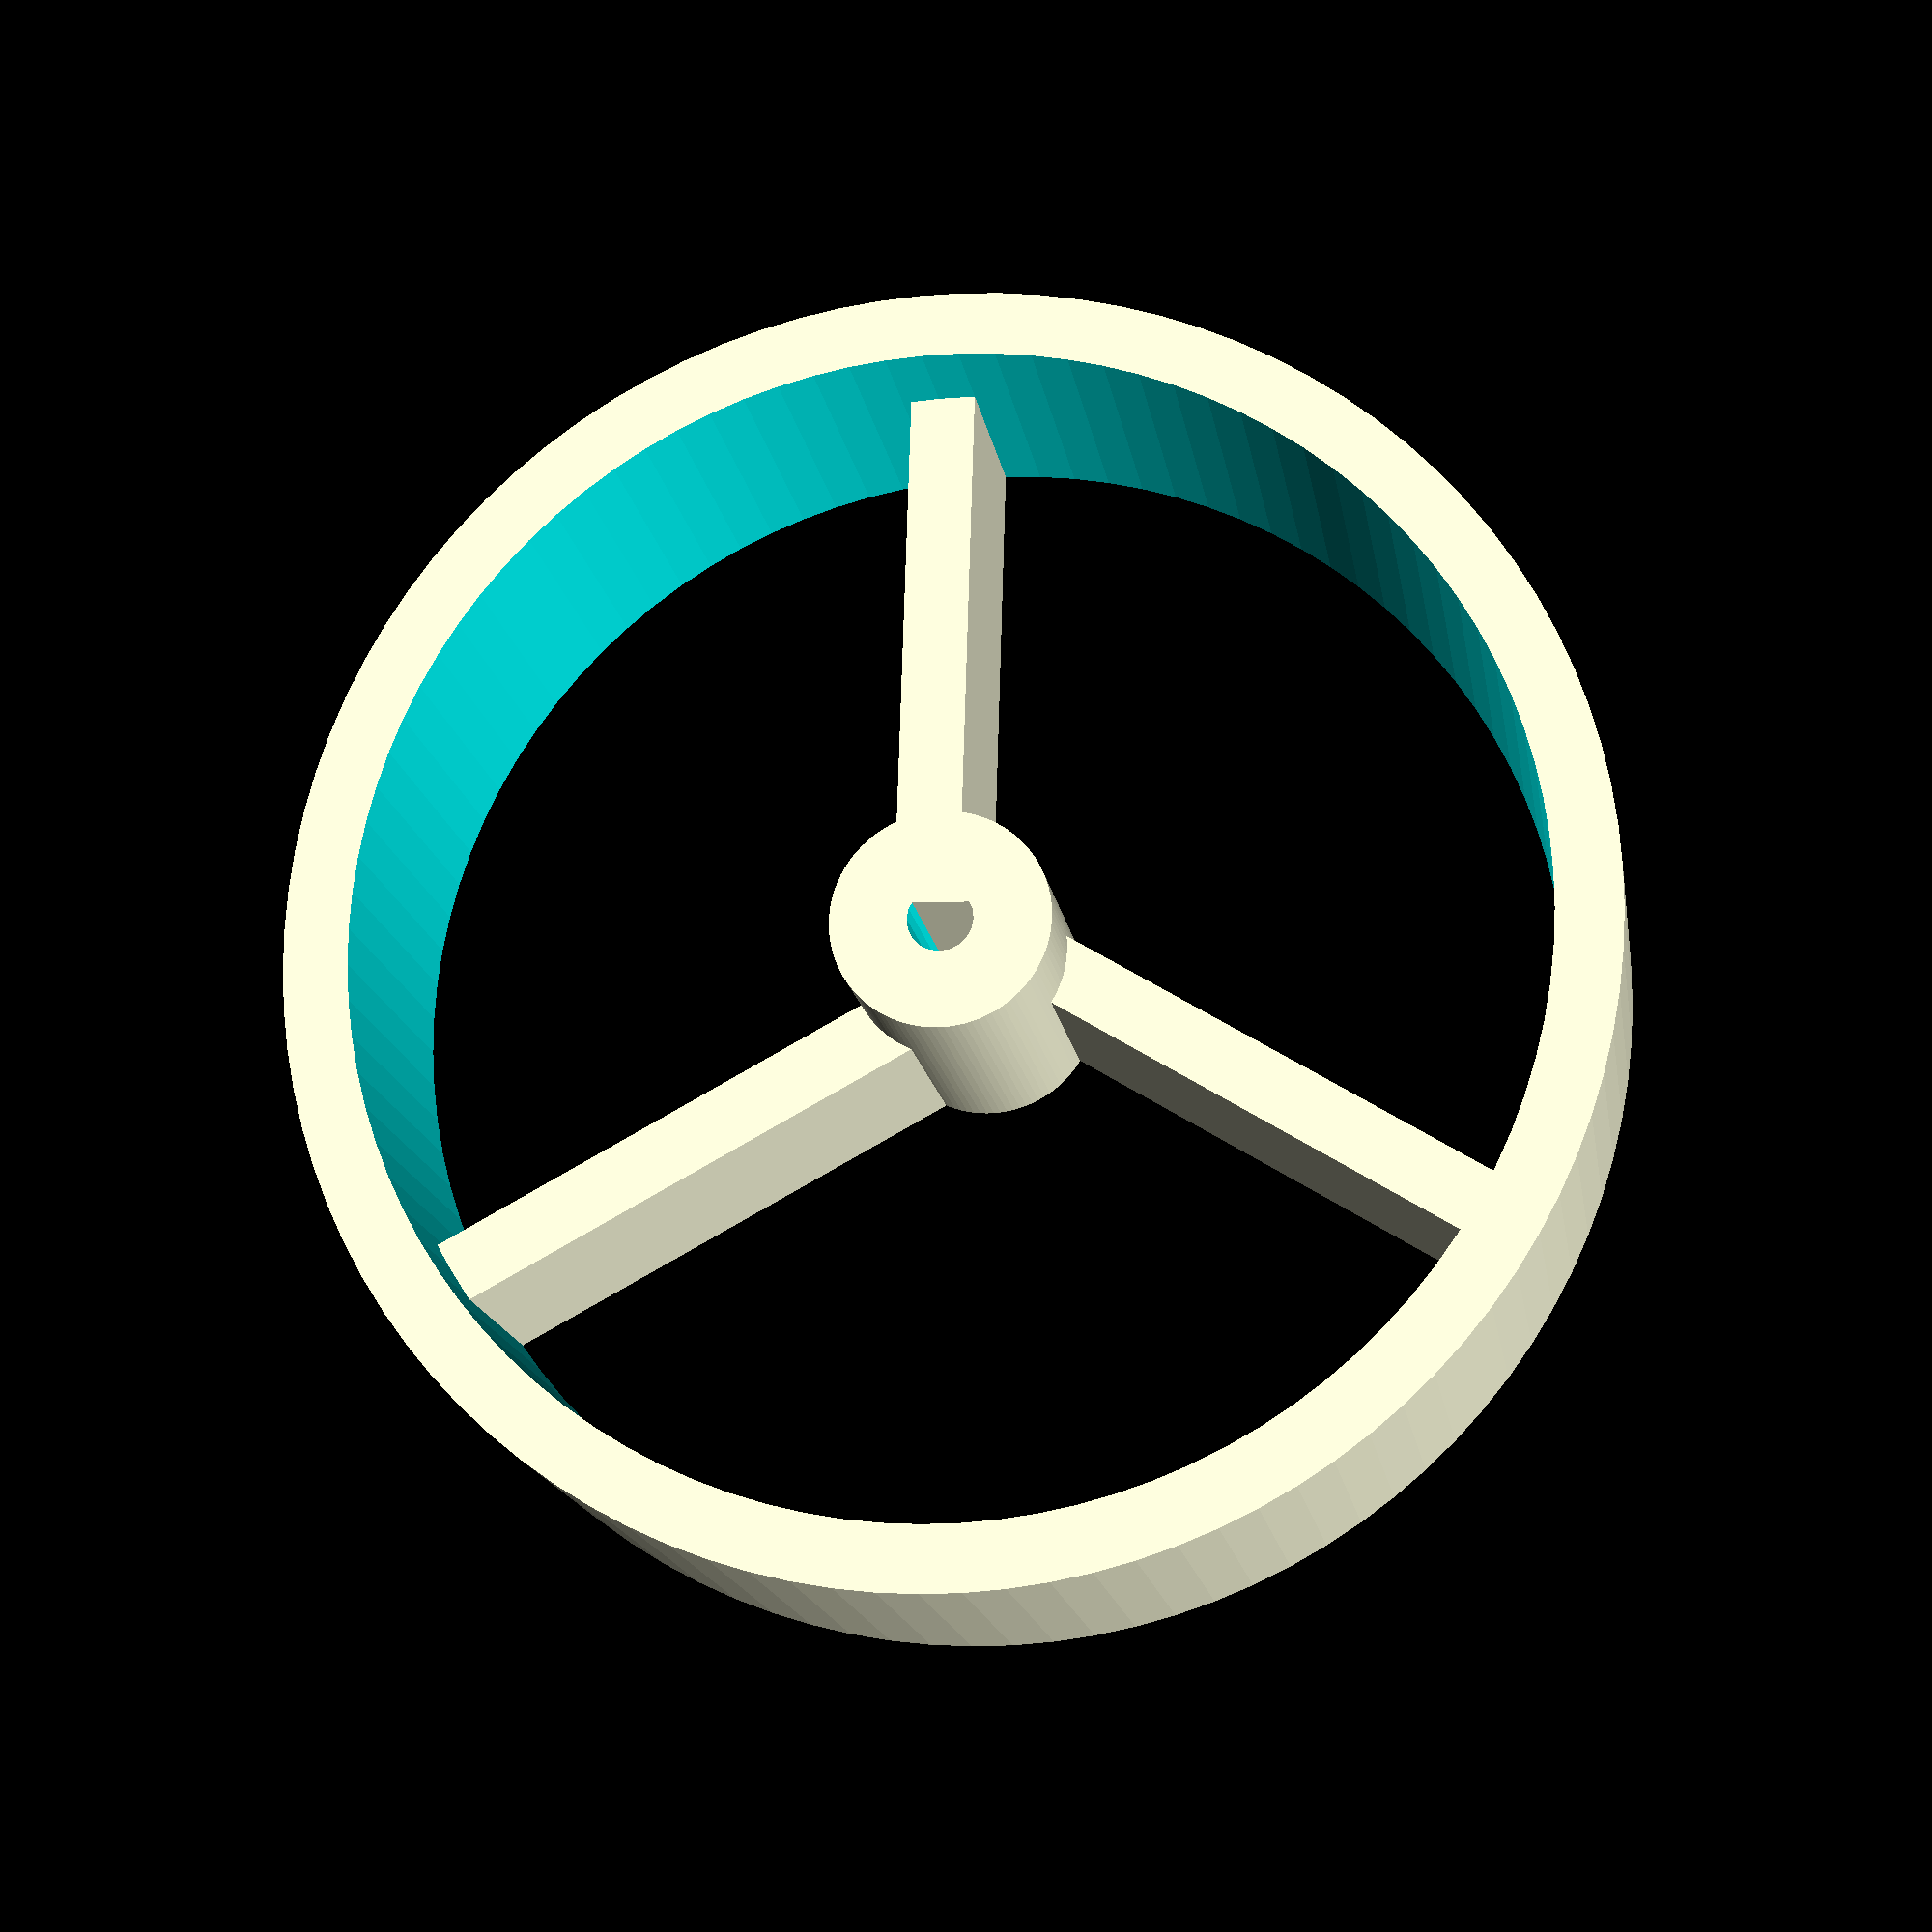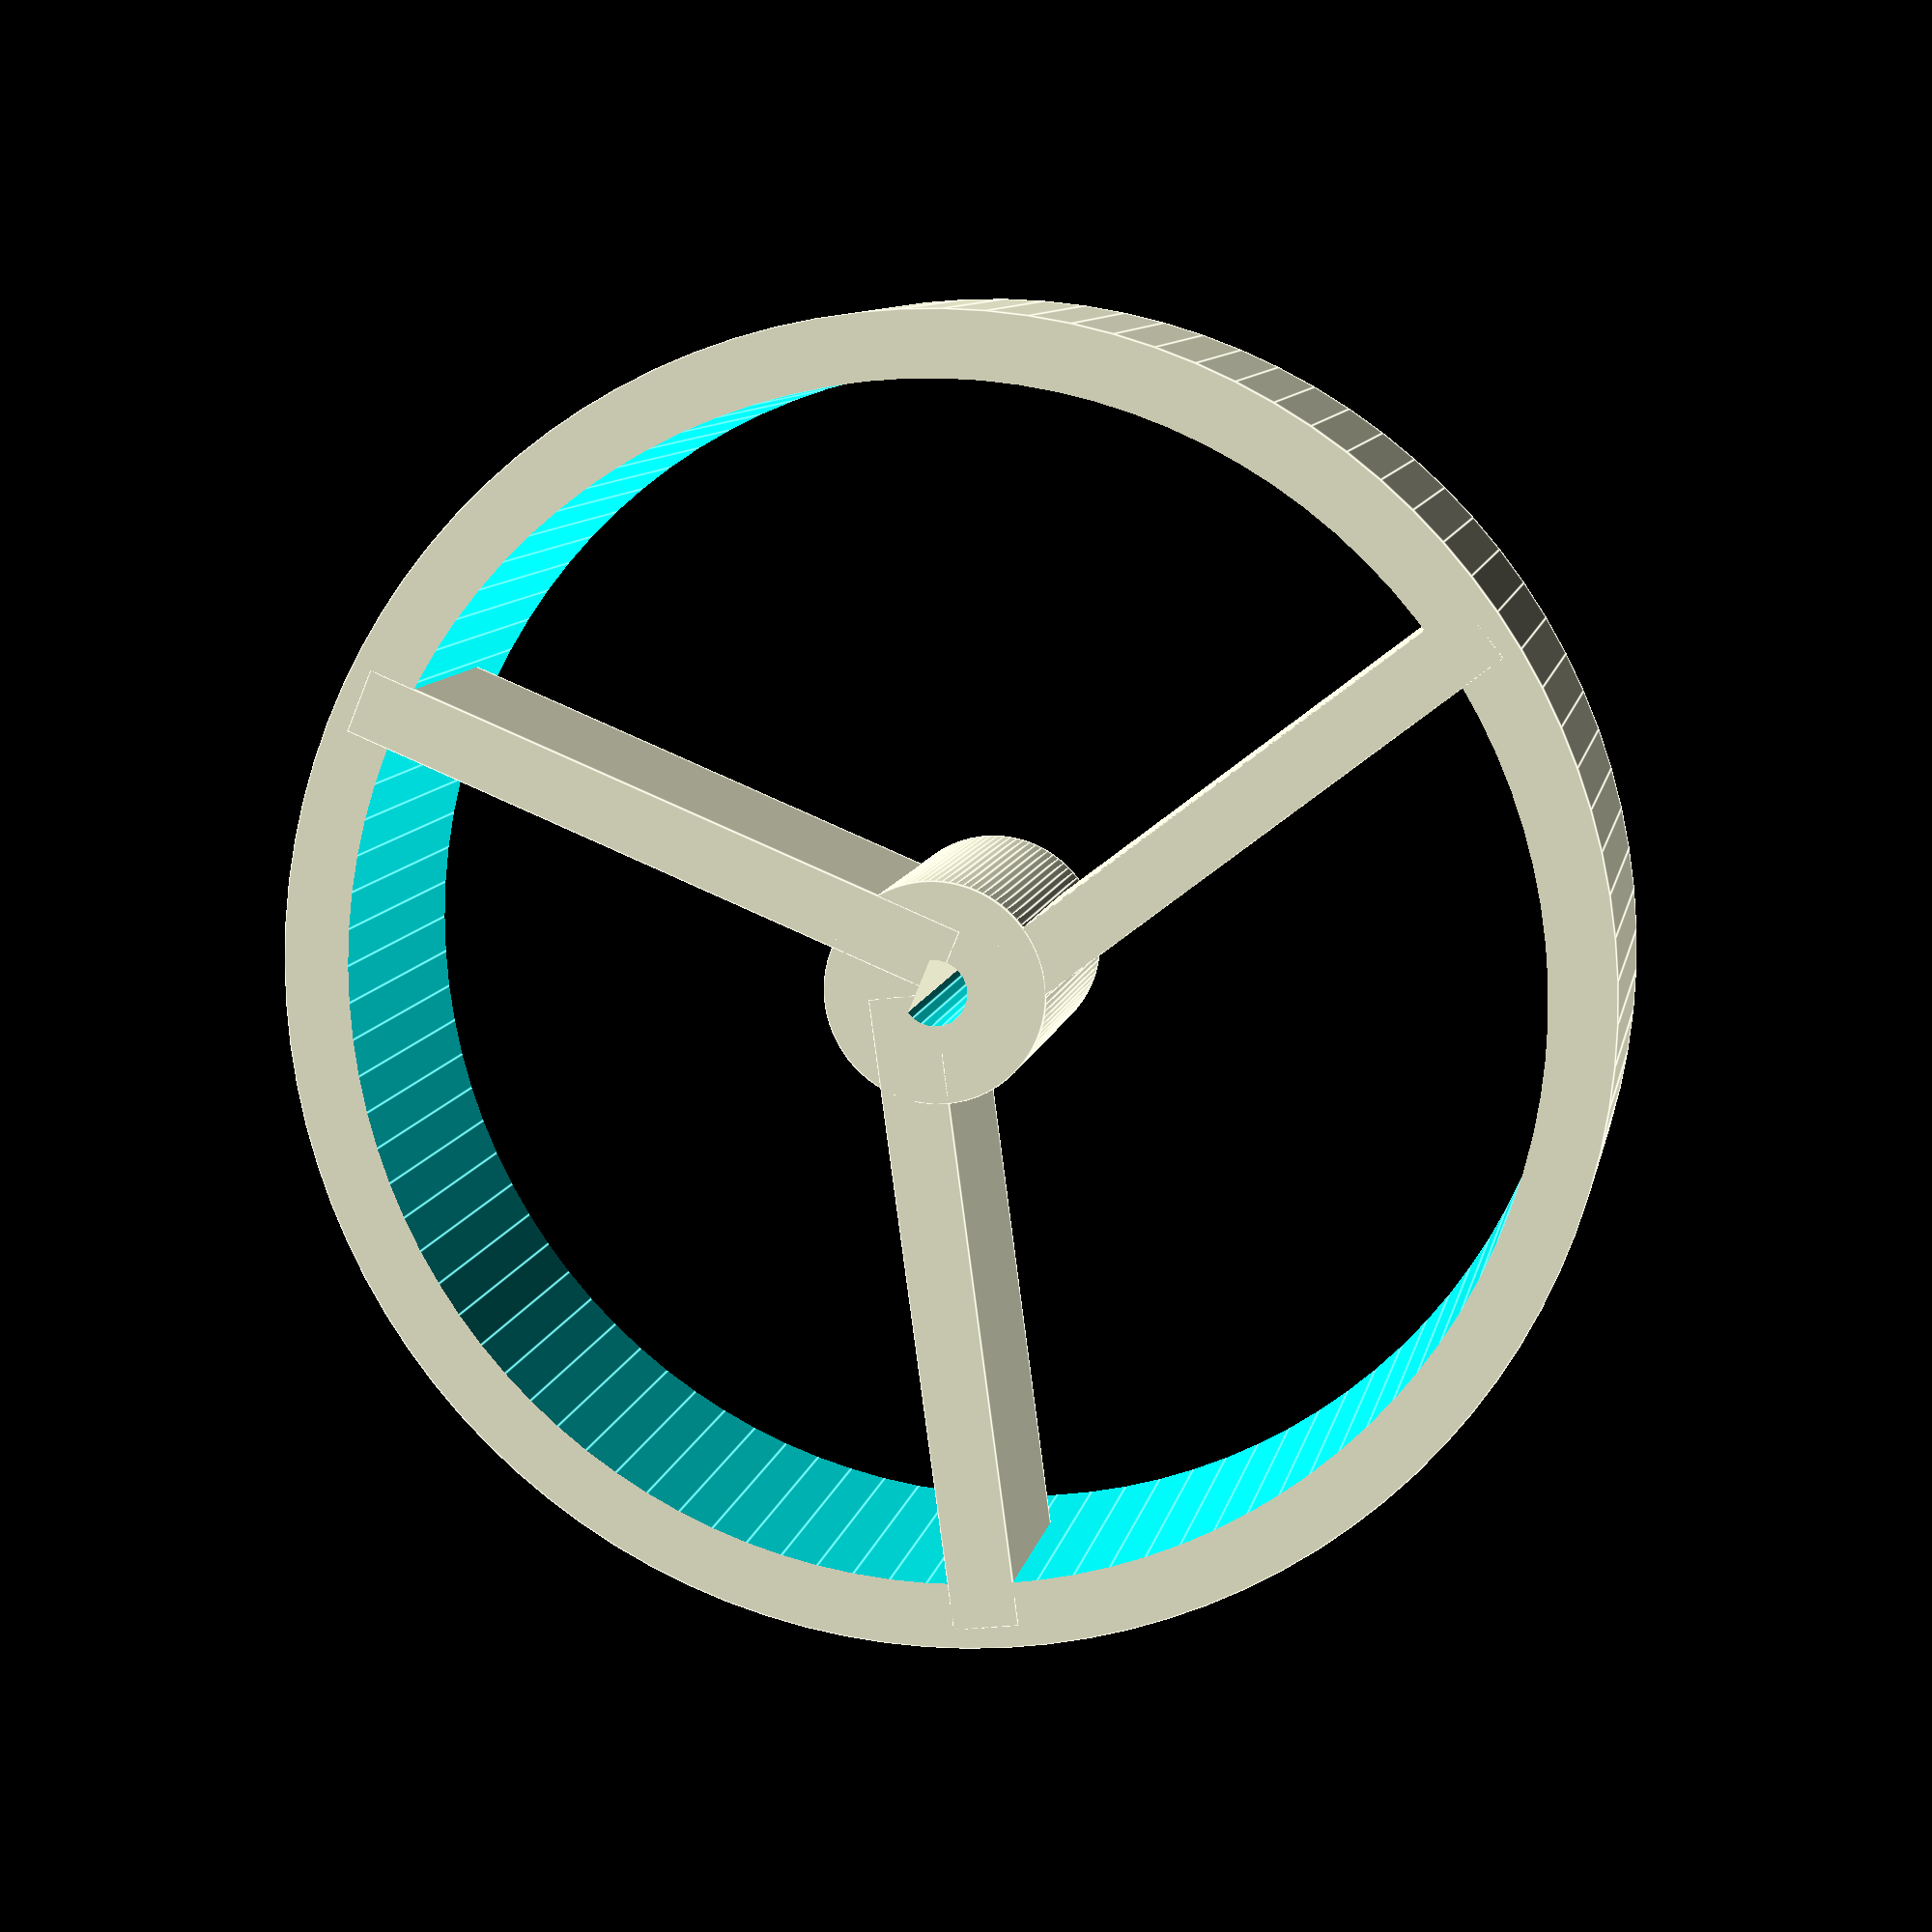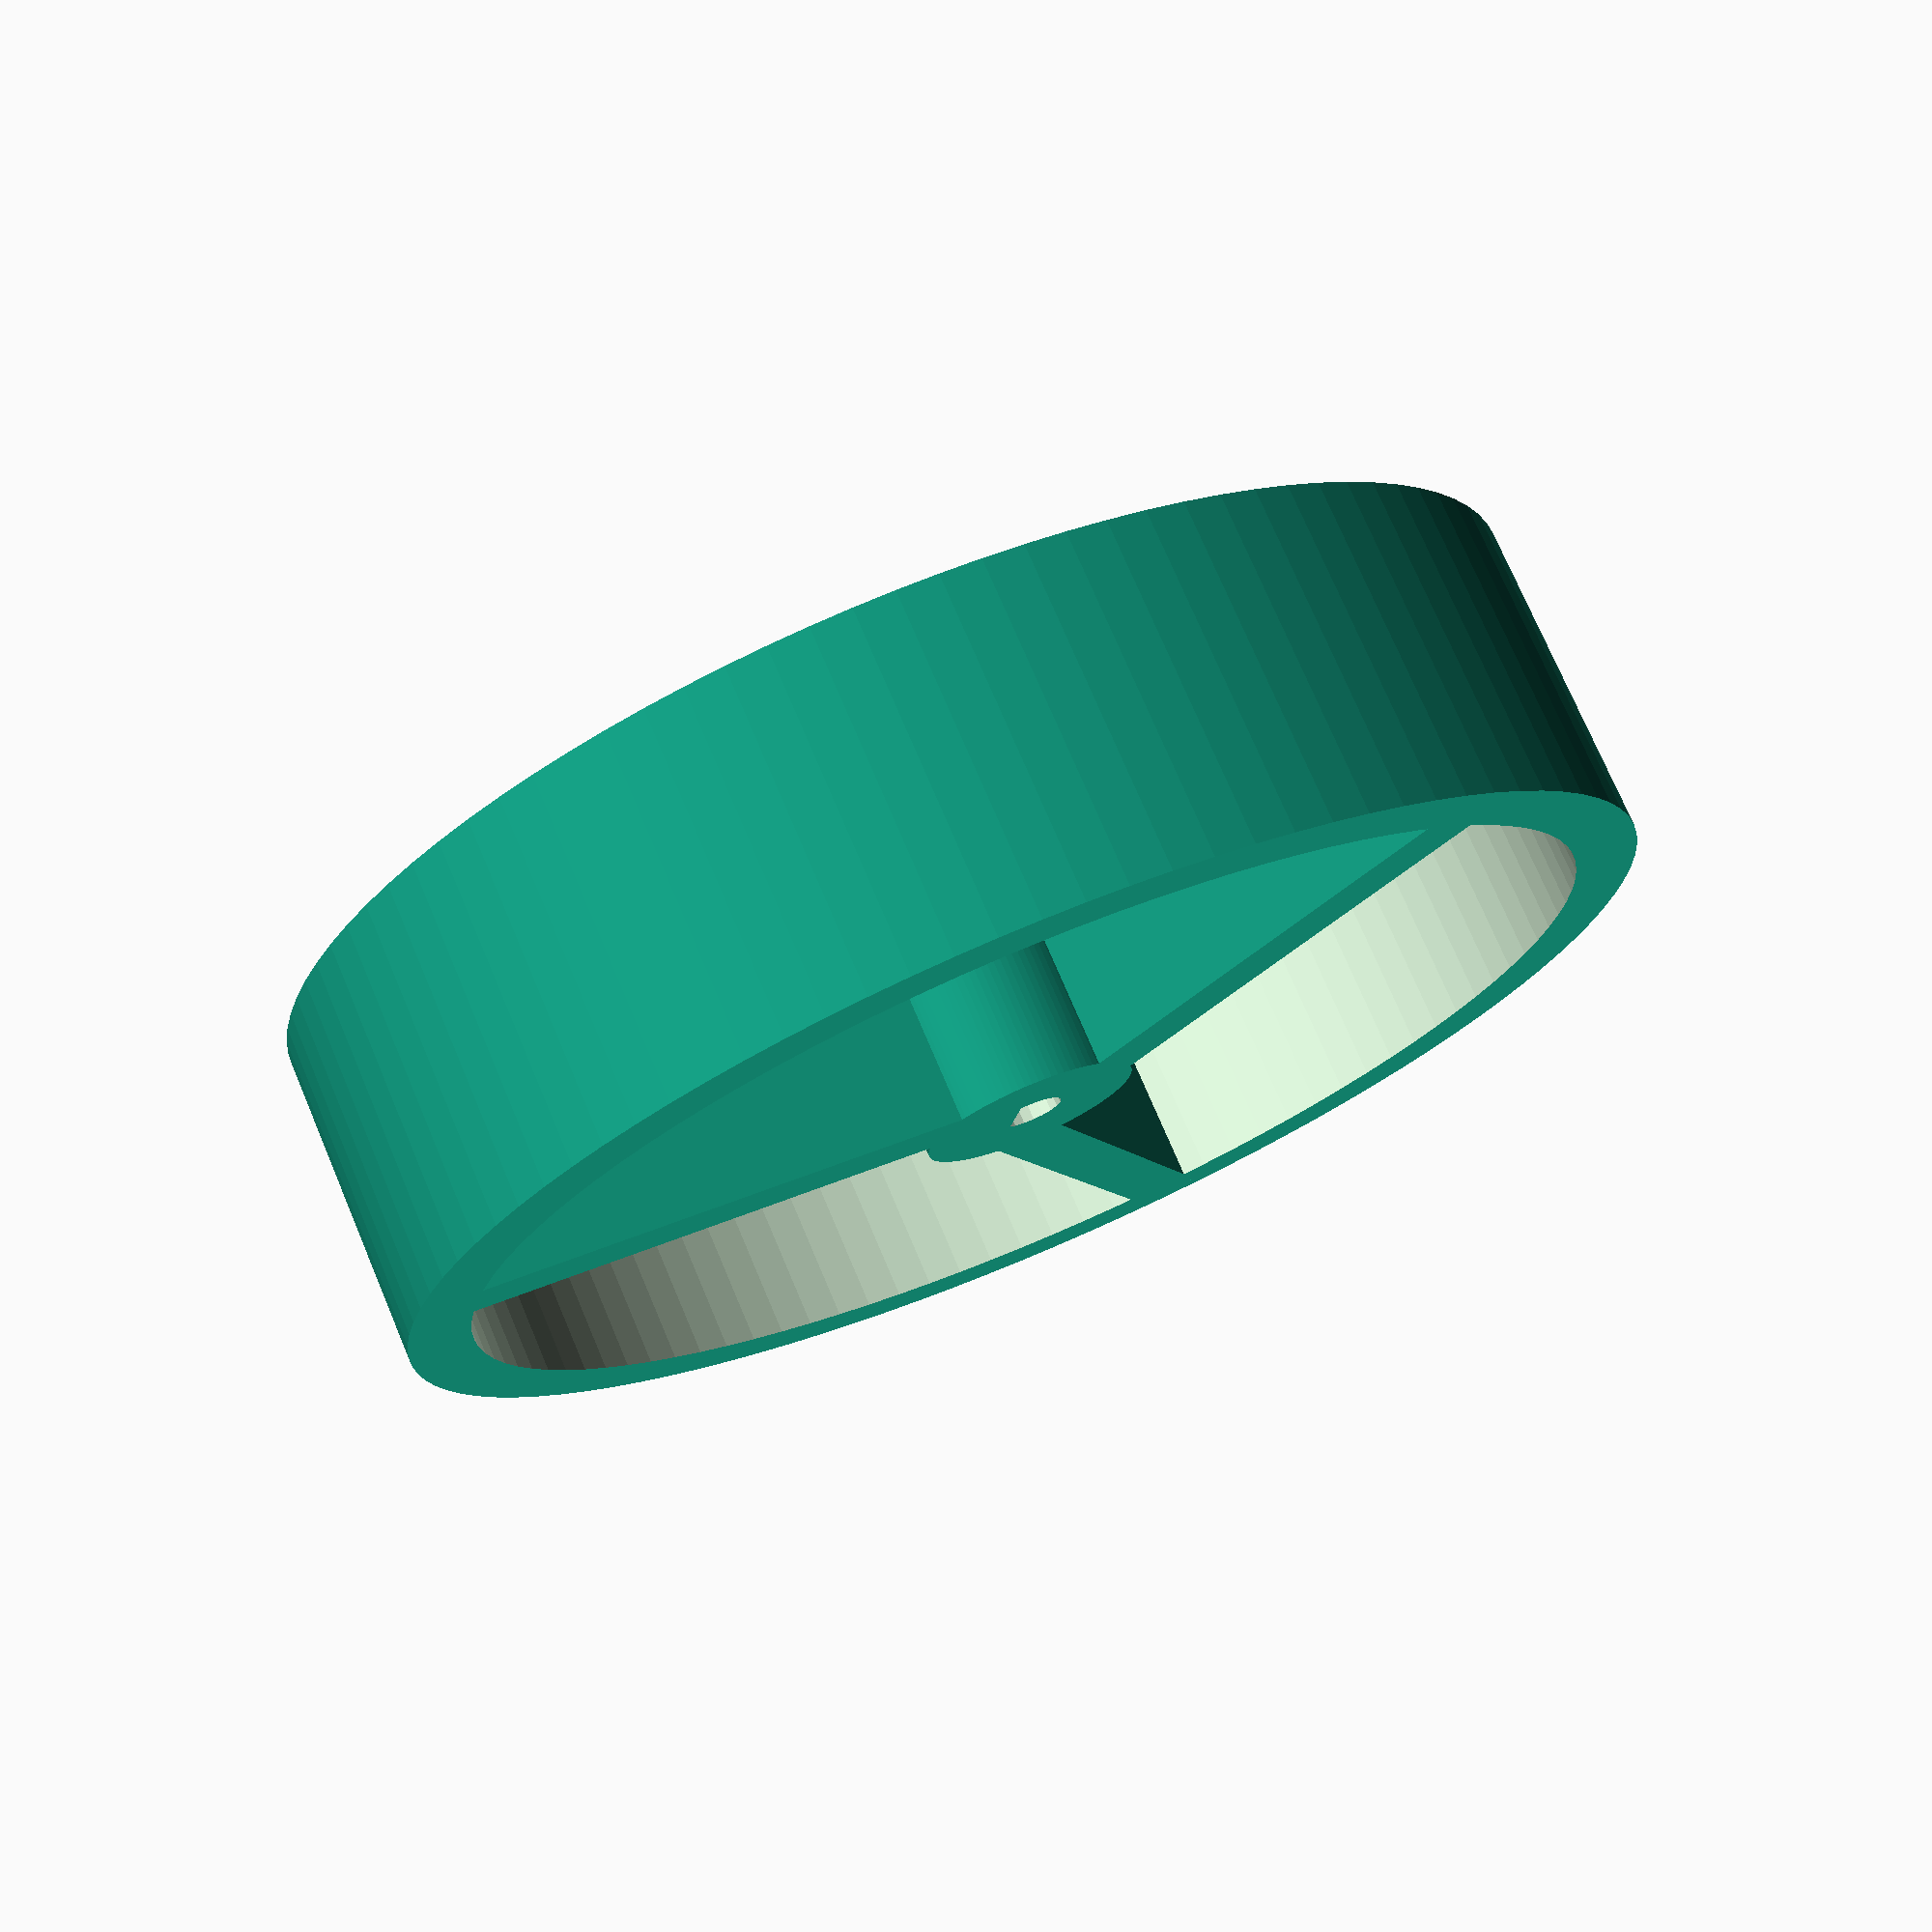
<openscad>
difference() {
  wheel();
  //generic_axis();
  //motor1_axis();
  //motor2_axis();
  //motor3_axis();
  motor4_axis();
}

module generic_axis(length=17) {
  // 1мм диаметр
  translate([0,0,-1])
    cylinder(h=length, r=0.5, $fn=20);
}
module motor1_axis(length=17) {
  // 1,5мм диаметр
  translate([0,0,-1])
    cylinder(h=length, r=0.75, $fn=20);
}
module motor2_axis(length=17) {
  // 5мм диаметр, 
  // срезы по бокам (3мм сердцевина)
  translate([0,0,-1])
  difference() {
    cylinder(h=length, r=2.5, $fn=20);
    translate([1.5, -2.5, 0]) 
      cube([2.5, 5, length]);
    translate([-2.5-1.5, -2.5, 0]) 
      cube([2.5, 5, length]);
  }
}
module motor3_axis(length=17) {
  // 1,5мм диаметр
  translate([0,0,-1])
    cylinder(h=length, r=0.75, $fn=20);
}
module motor4_axis(length=17) {
  // 3мм диаметр,
  // срез с одного бока 1мм
  translate([0,0,-1])
  difference() {
    cylinder(h=length, r=1.5, $fn=20);
    translate([0.75, -1.5, 0]) 
      cube([2, 3, length]);
  }
}

/* Колесо */
module wheel() {
  // внешний обод
  difference() {
    cylinder(h=15, r=30, $fn=100);
    translate([0,0,-1])
      cylinder(h=17, r=27, $fn=100);
  }

  // внутренний вал
  cylinder(h=15, r=5, $fn=100);

  // спицы
  for(angle = [0, 120, 240]) {
    rotate(a=angle) 
      cube([29, 3, 10]);
  }

}

</openscad>
<views>
elev=16.5 azim=271.7 roll=8.8 proj=p view=wireframe
elev=350.6 azim=337.6 roll=190.8 proj=p view=edges
elev=106.3 azim=169.0 roll=22.9 proj=p view=wireframe
</views>
